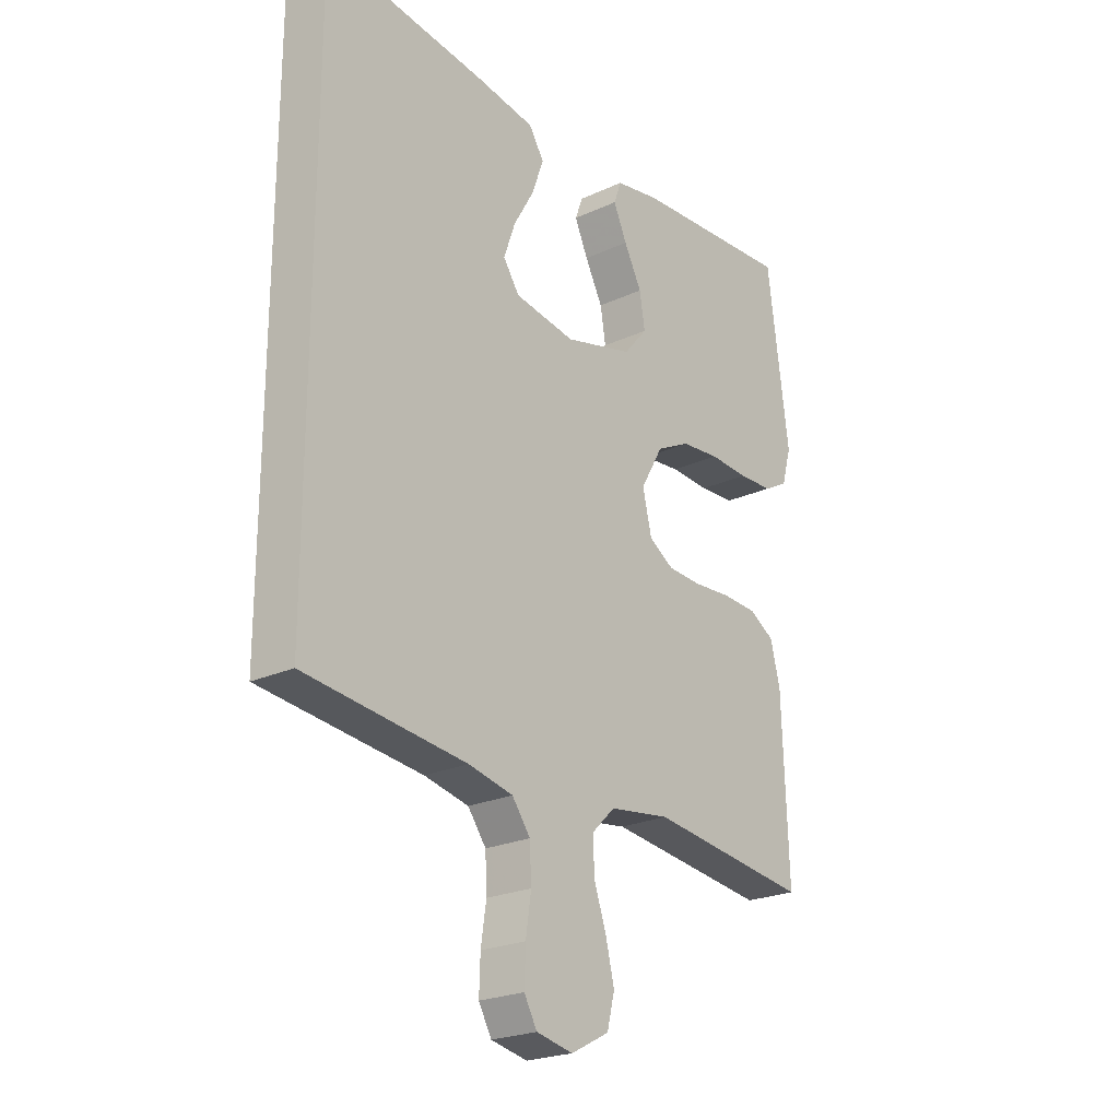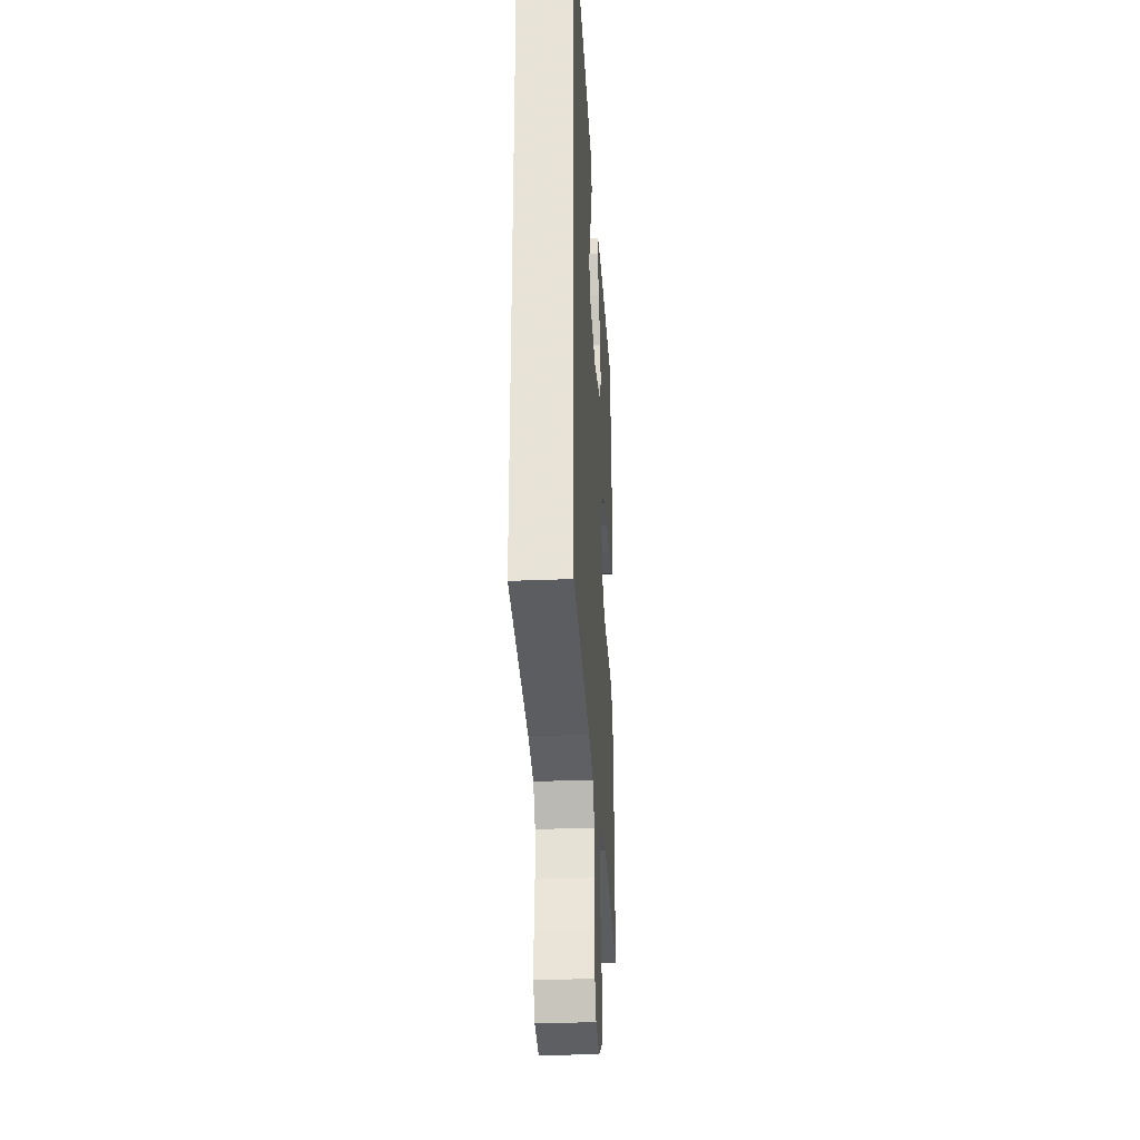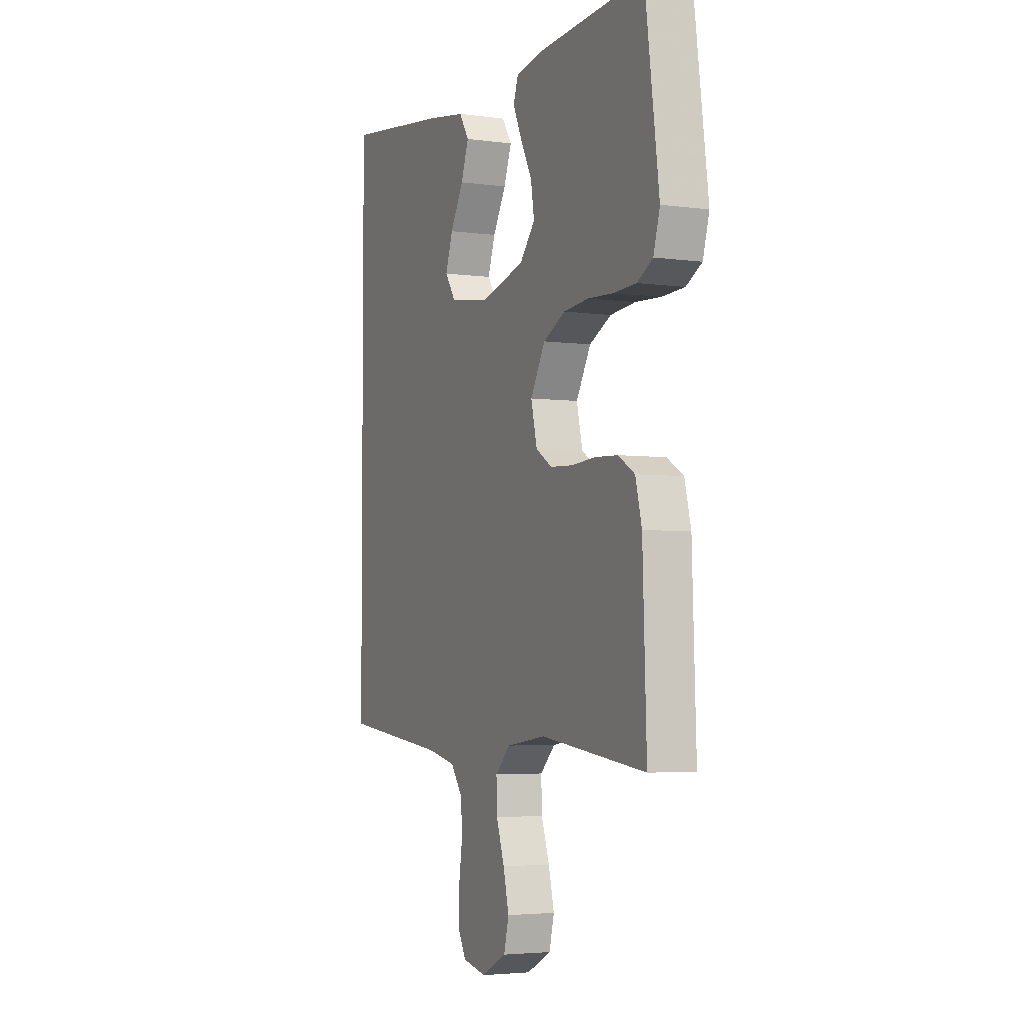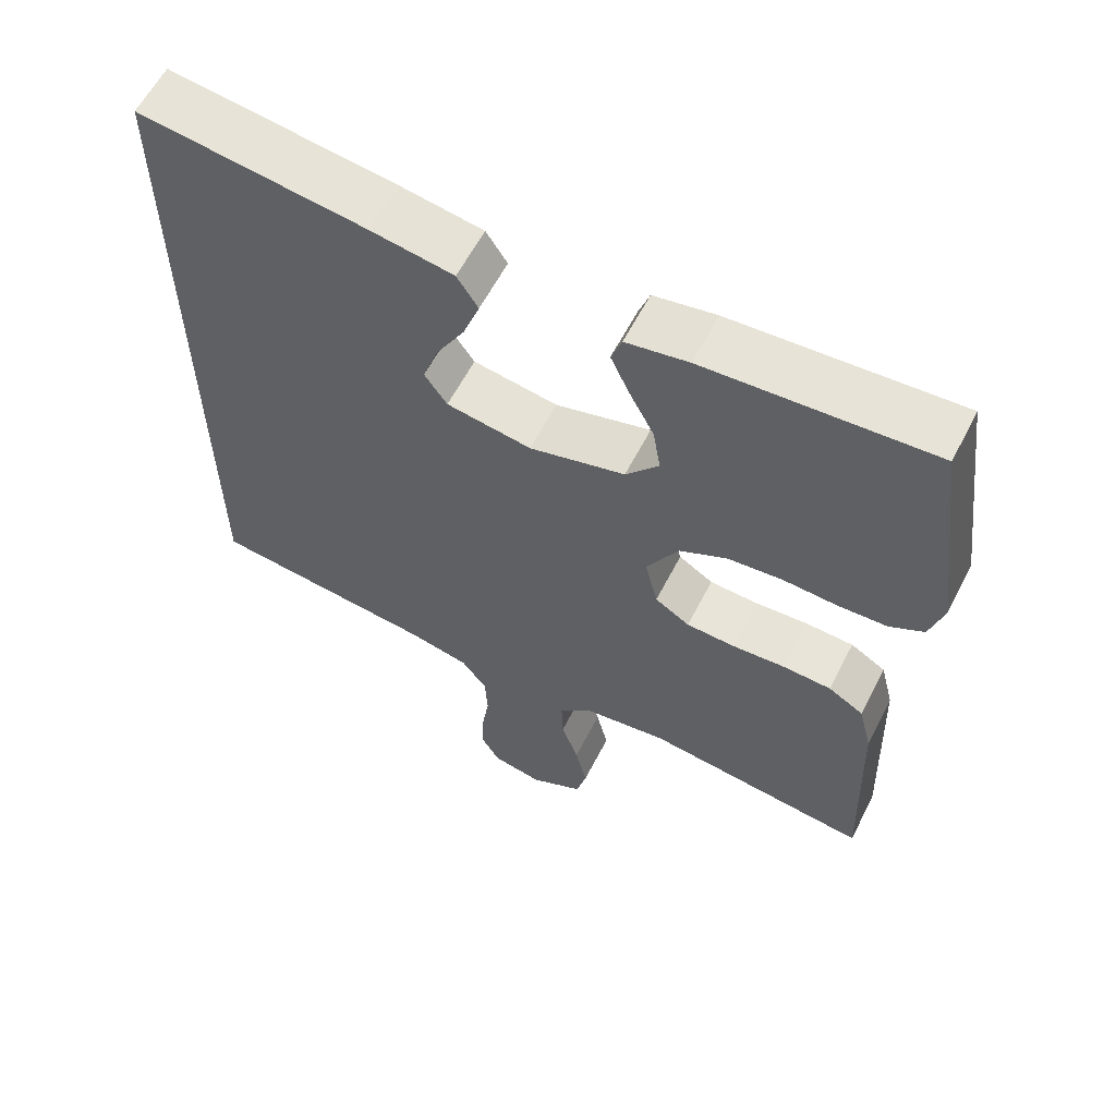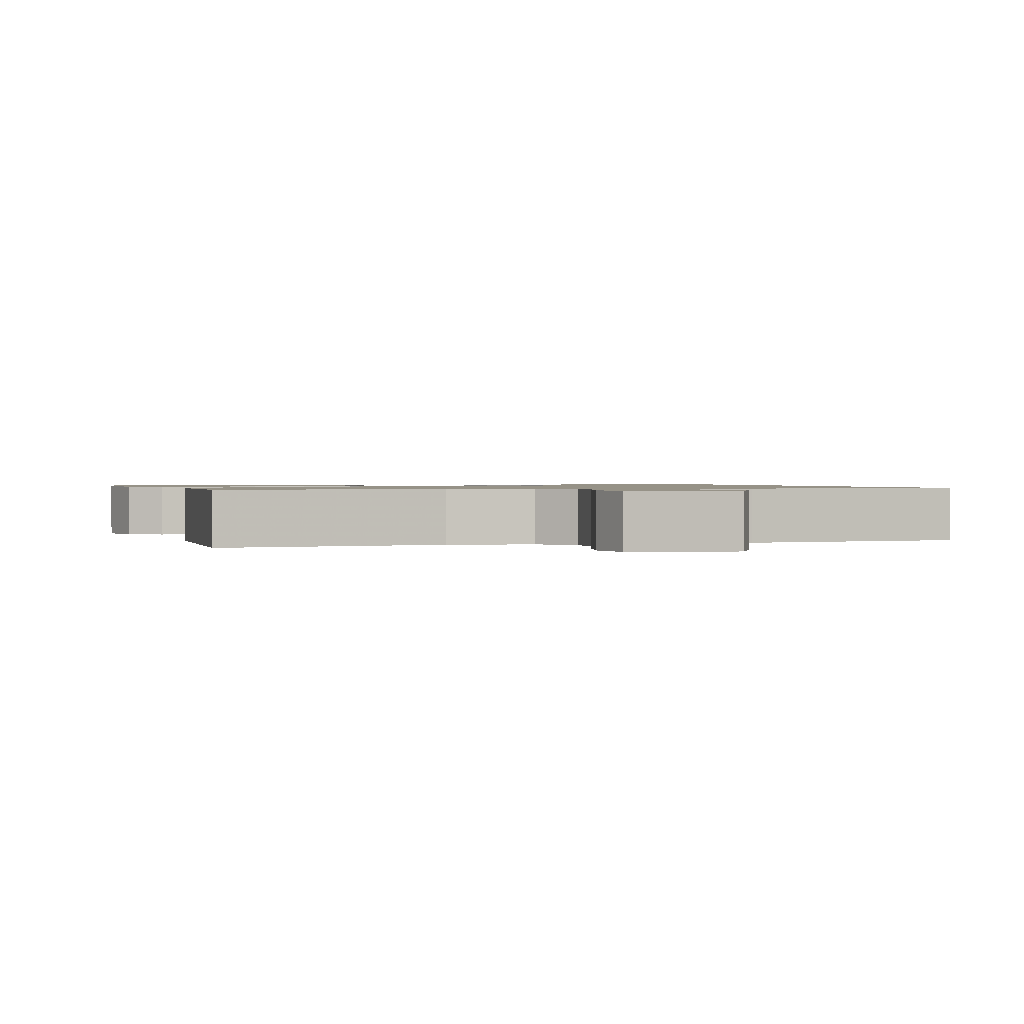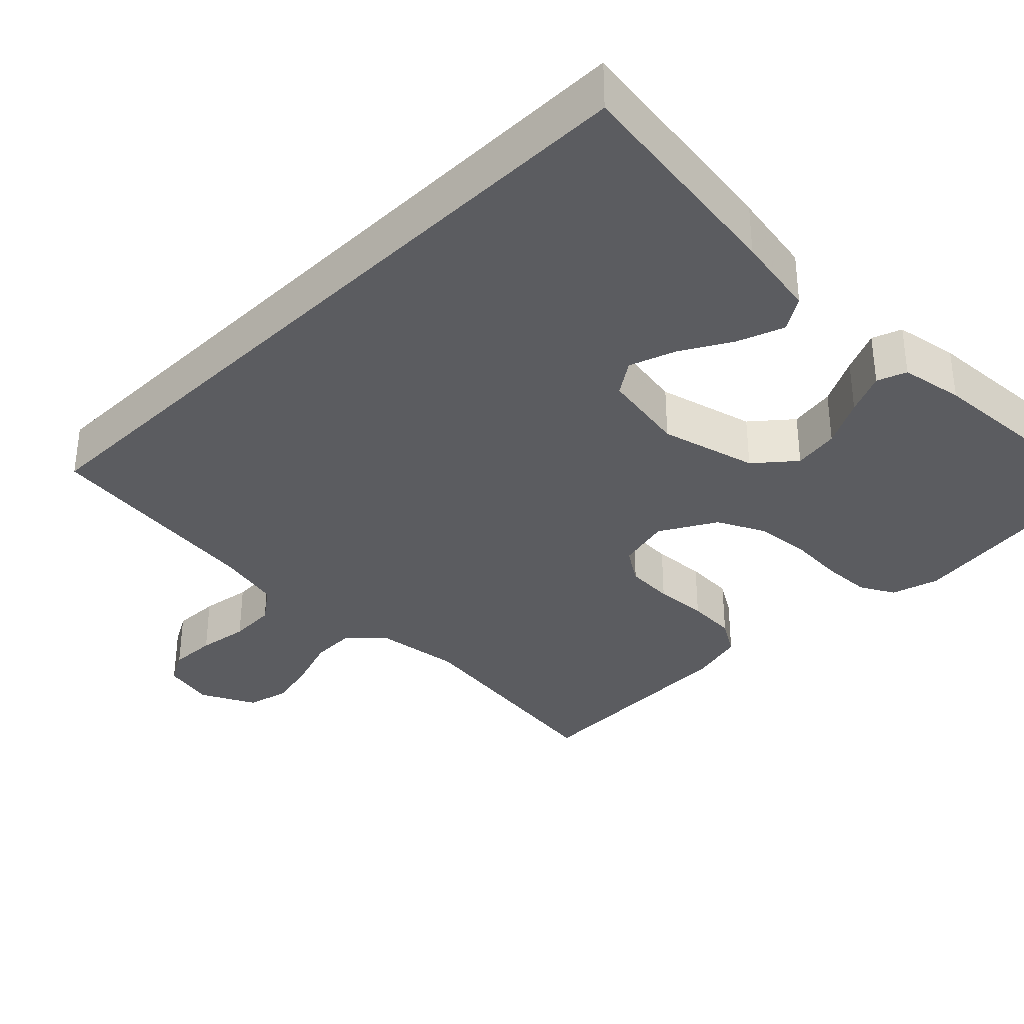
<metadata>
{"format":"obj","ext":"obj","renderer":"f3d","projection":"perspective","resolution":1024,"background":"white","views":[{"elev":-23.2,"azim":-51.9,"up":"+Z"},{"elev":-30.3,"azim":-86.6,"up":"+Z"},{"elev":-3.9,"azim":65.6,"up":"+Z"},{"elev":60.5,"azim":27.2,"up":"+Z"},{"elev":1.0,"azim":163.6,"up":"+Y"},{"elev":-34.7,"azim":-45.2,"up":"+Y"}]}
</metadata>
<code>
v 0.5 0.07 -0.5
v 0.2 0.07 -0.464
v 0.087 0.07 -0.48
v 0.044 0.07 -0.522
v 0.046 0.07 -0.582
v 0.069 0.07 -0.649
v 0.085 0.07 -0.715
v 0.071 0.07 -0.771
v 0 0.07 -0.808
v -0.068 0.07 -0.794
v -0.092 0.07 -0.751
v -0.09 0.07 -0.689
v -0.08 0.07 -0.622
v -0.083 0.07 -0.56
v -0.117 0.07 -0.514
v -0.2 0.07 -0.496
v -0.5 0.07 -0.463
v -0.5 0.07 0.513
v -0.2 0.07 0.474
v -0.09 0.07 0.456
v -0.062 0.07 0.412
v -0.084 0.07 0.351
v -0.122 0.07 0.284
v -0.143 0.07 0.223
v -0.113 0.07 0.179
v 0 0.07 0.161
v 0.127 0.07 0.195
v 0.171 0.07 0.247
v 0.161 0.07 0.308
v 0.128 0.07 0.371
v 0.103 0.07 0.426
v 0.117 0.07 0.465
v 0.2 0.07 0.48
v 0.5 0.07 0.5
v 0.54 0.07 0.2
v 0.522 0.07 0.137
v 0.477 0.07 0.112
v 0.412 0.07 0.109
v 0.339 0.07 0.113
v 0.267 0.07 0.106
v 0.204 0.07 0.074
v 0.162 0.07 0
v 0.179 0.07 -0.071
v 0.225 0.07 -0.1
v 0.289 0.07 -0.103
v 0.359 0.07 -0.098
v 0.424 0.07 -0.101
v 0.471 0.07 -0.129
v 0.489 0.07 -0.2
v 0.5 0 -0.5
v 0.2 0 -0.464
v 0.087 0 -0.48
v 0.044 0 -0.522
v 0.046 0 -0.582
v 0.069 0 -0.649
v 0.085 0 -0.715
v 0.071 0 -0.771
v 0 0 -0.808
v -0.068 0 -0.794
v -0.092 0 -0.751
v -0.09 0 -0.689
v -0.08 0 -0.622
v -0.083 0 -0.56
v -0.117 0 -0.514
v -0.2 0 -0.496
v -0.5 0 -0.463
v -0.5 0 0.513
v -0.2 0 0.474
v -0.09 0 0.456
v -0.062 0 0.412
v -0.084 0 0.351
v -0.122 0 0.284
v -0.143 0 0.223
v -0.113 0 0.179
v 0 0 0.161
v 0.127 0 0.195
v 0.171 0 0.247
v 0.161 0 0.308
v 0.128 0 0.371
v 0.103 0 0.426
v 0.117 0 0.465
v 0.2 0 0.48
v 0.5 0 0.5
v 0.54 0 0.2
v 0.522 0 0.137
v 0.477 0 0.112
v 0.412 0 0.109
v 0.339 0 0.113
v 0.267 0 0.106
v 0.204 0 0.074
v 0.162 0 0
v 0.179 0 -0.071
v 0.225 0 -0.1
v 0.289 0 -0.103
v 0.359 0 -0.098
v 0.424 0 -0.101
v 0.471 0 -0.129
v 0.489 0 -0.2
f 49 1 2
f 48 49 2
f 47 48 2
f 46 47 2
f 45 46 2
f 44 45 2 3
f 43 44 3 4
f 42 43 4
f 37 38 39
f 36 37 39
f 35 36 39
f 34 35 39
f 33 34 39
f 32 33 39
f 31 32 39
f 30 31 39
f 29 30 39
f 28 29 39 40
f 27 28 40 41
f 21 22 23
f 20 21 23
f 19 20 23
f 18 19 23
f 18 23 24
f 18 24 25
f 17 18 25
f 16 17 25
f 11 12 13
f 10 11 13
f 9 10 13
f 8 9 13
f 7 8 13
f 6 7 13
f 5 6 13
f 4 5 13 14
f 42 4 14 15
f 26 27 41 42
f 25 26 42
f 16 25 42
f 15 16 42
f 51 50 98
f 51 98 97
f 51 97 96
f 51 96 95
f 51 95 94
f 52 51 94 93
f 53 52 93 92
f 53 92 91
f 88 87 86
f 88 86 85
f 88 85 84
f 88 84 83
f 88 83 82
f 88 82 81
f 88 81 80
f 88 80 79
f 88 79 78
f 89 88 78 77
f 90 89 77 76
f 72 71 70
f 72 70 69
f 72 69 68
f 72 68 67
f 73 72 67
f 74 73 67
f 74 67 66
f 74 66 65
f 62 61 60
f 62 60 59
f 62 59 58
f 62 58 57
f 62 57 56
f 62 56 55
f 62 55 54
f 63 62 54 53
f 64 63 53 91
f 91 90 76 75
f 91 75 74
f 91 74 65
f 91 65 64
f 1 50 51 2
f 2 51 52 3
f 3 52 53 4
f 4 53 54 5
f 5 54 55 6
f 6 55 56 7
f 7 56 57 8
f 8 57 58 9
f 9 58 59 10
f 10 59 60 11
f 11 60 61 12
f 12 61 62 13
f 13 62 63 14
f 14 63 64 15
f 15 64 65 16
f 16 65 66 17
f 17 66 67 18
f 18 67 68 19
f 19 68 69 20
f 20 69 70 21
f 21 70 71 22
f 22 71 72 23
f 23 72 73 24
f 24 73 74 25
f 25 74 75 26
f 26 75 76 27
f 27 76 77 28
f 28 77 78 29
f 29 78 79 30
f 30 79 80 31
f 31 80 81 32
f 32 81 82 33
f 33 82 83 34
f 34 83 84 35
f 35 84 85 36
f 36 85 86 37
f 37 86 87 38
f 38 87 88 39
f 39 88 89 40
f 40 89 90 41
f 41 90 91 42
f 42 91 92 43
f 43 92 93 44
f 44 93 94 45
f 45 94 95 46
f 46 95 96 47
f 47 96 97 48
f 48 97 98 49
f 49 98 50 1

</code>
